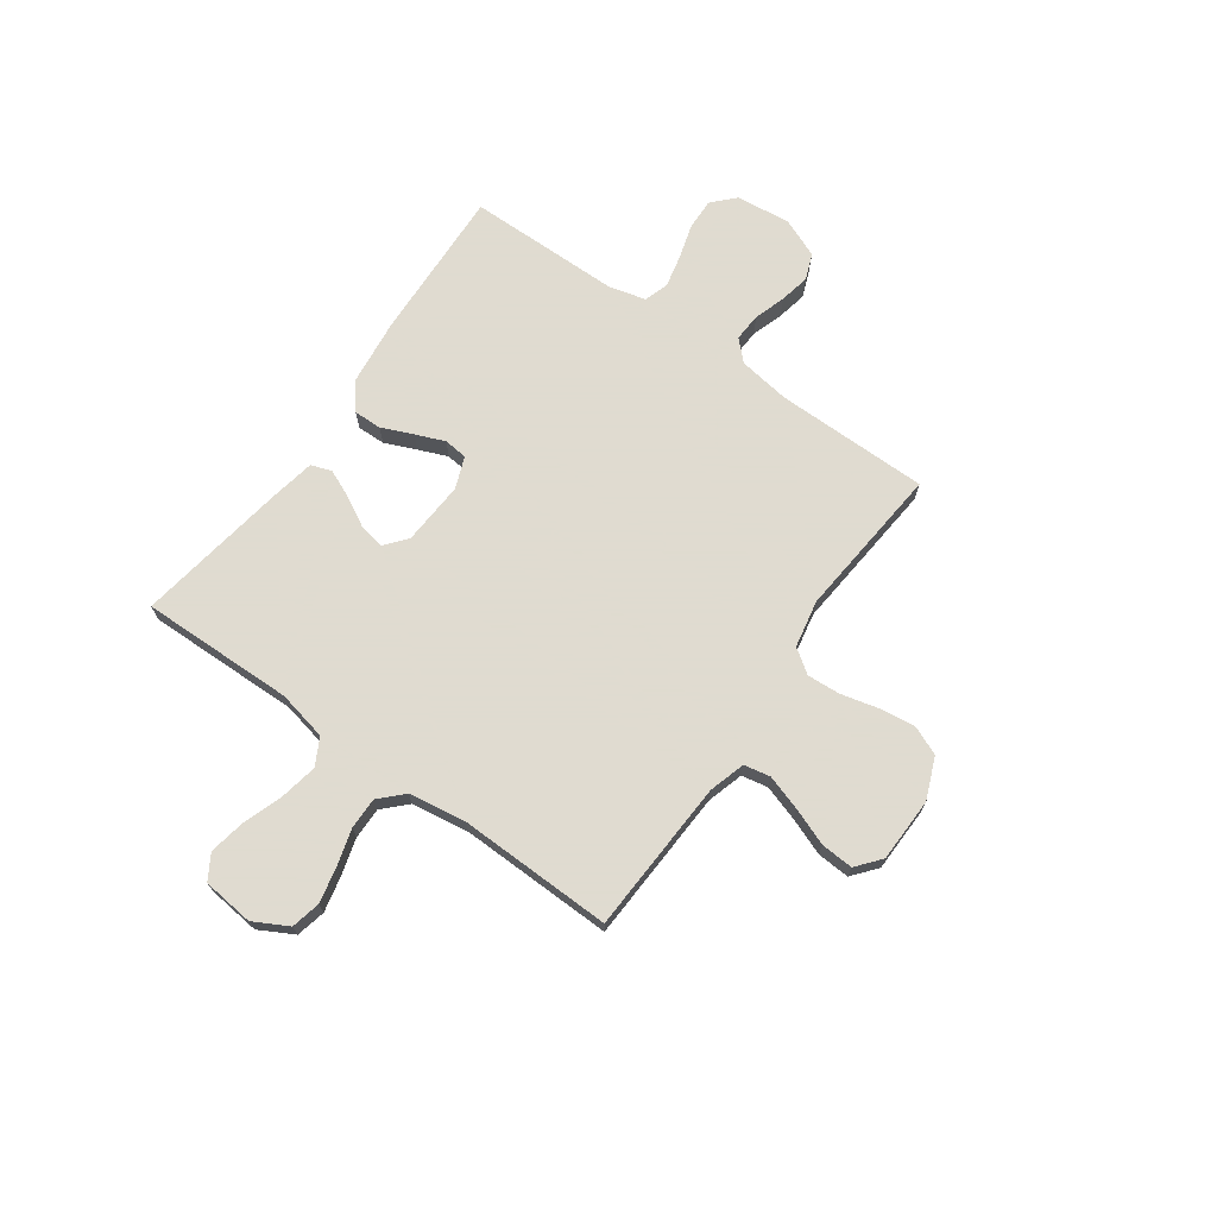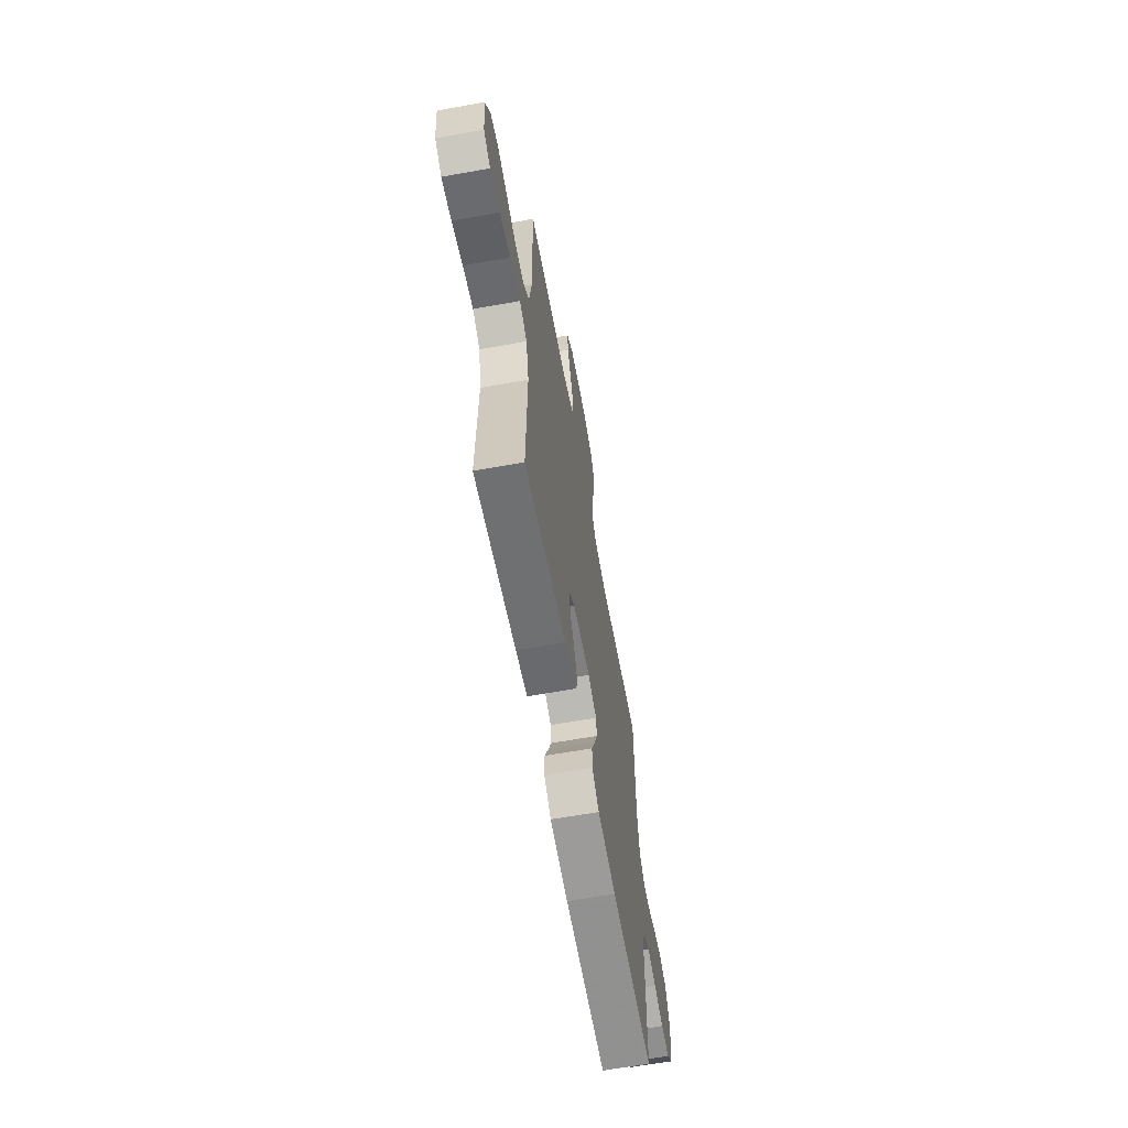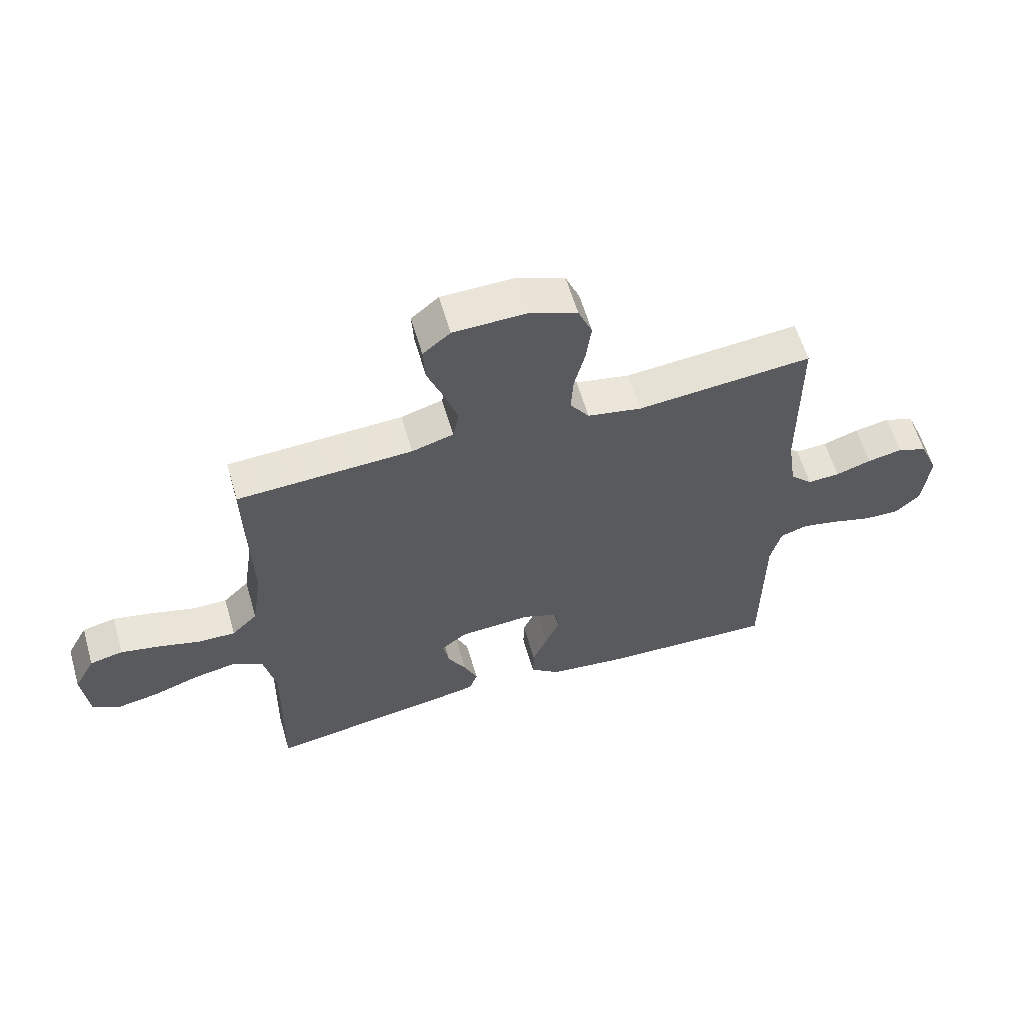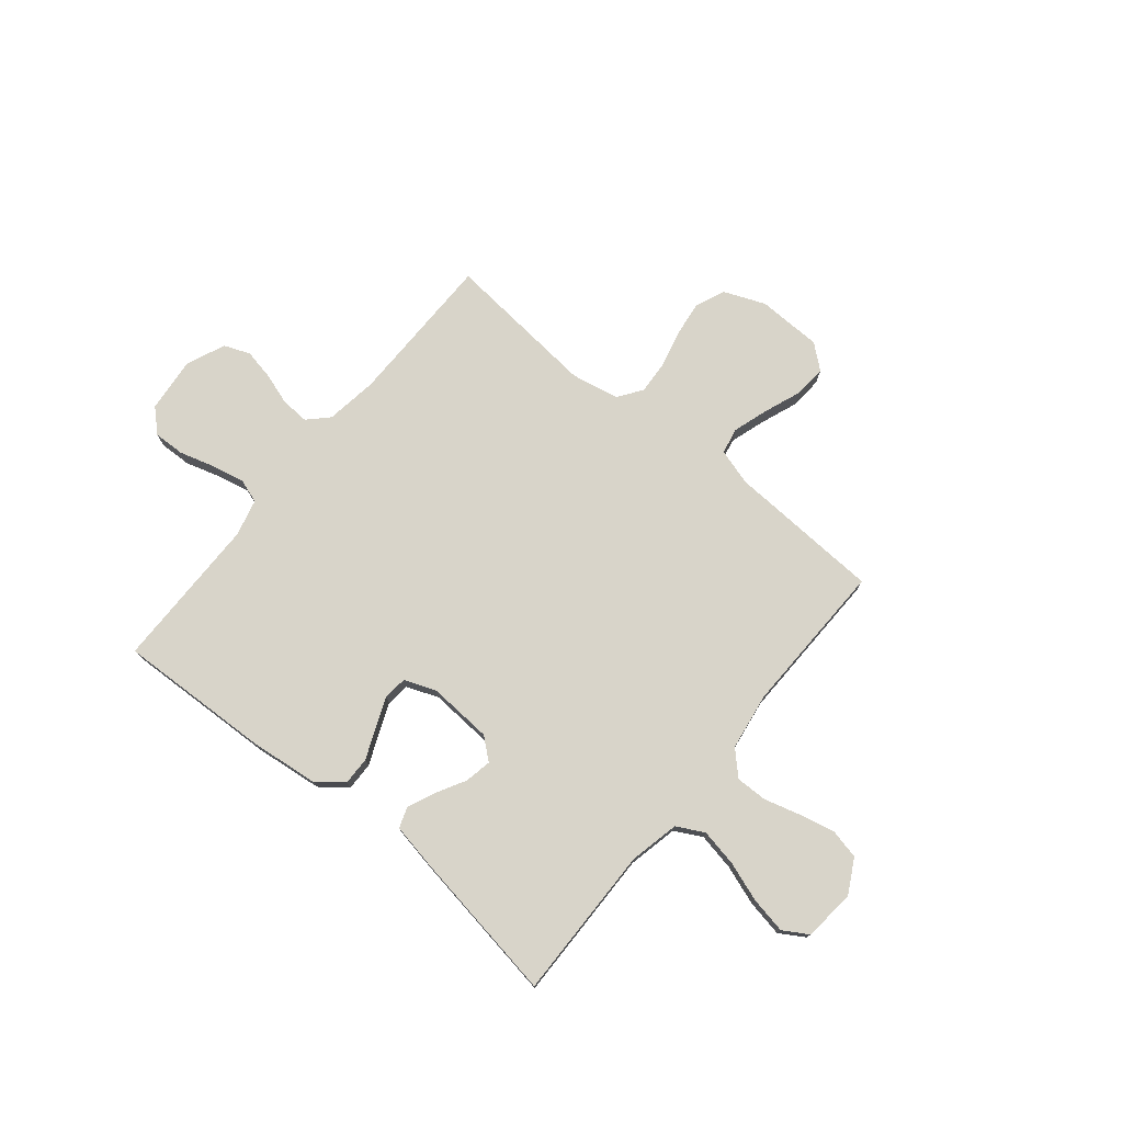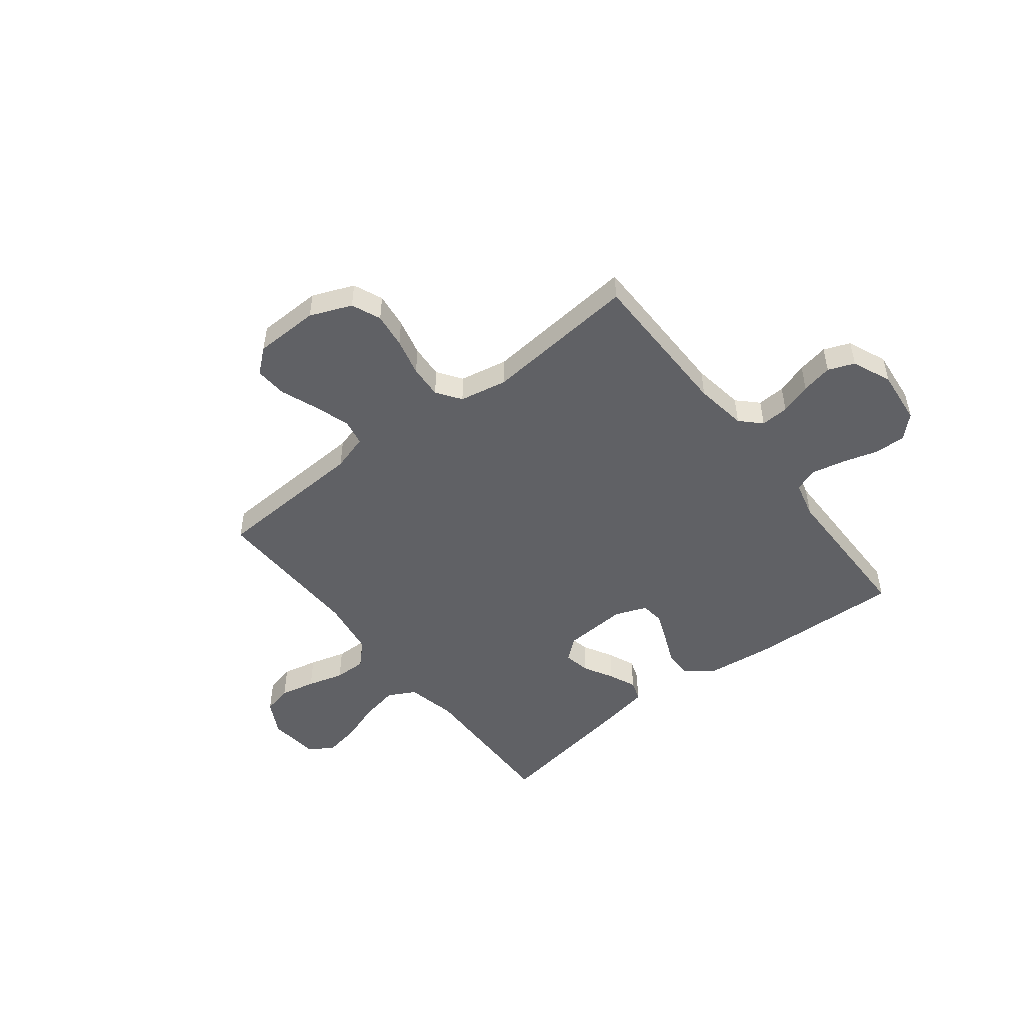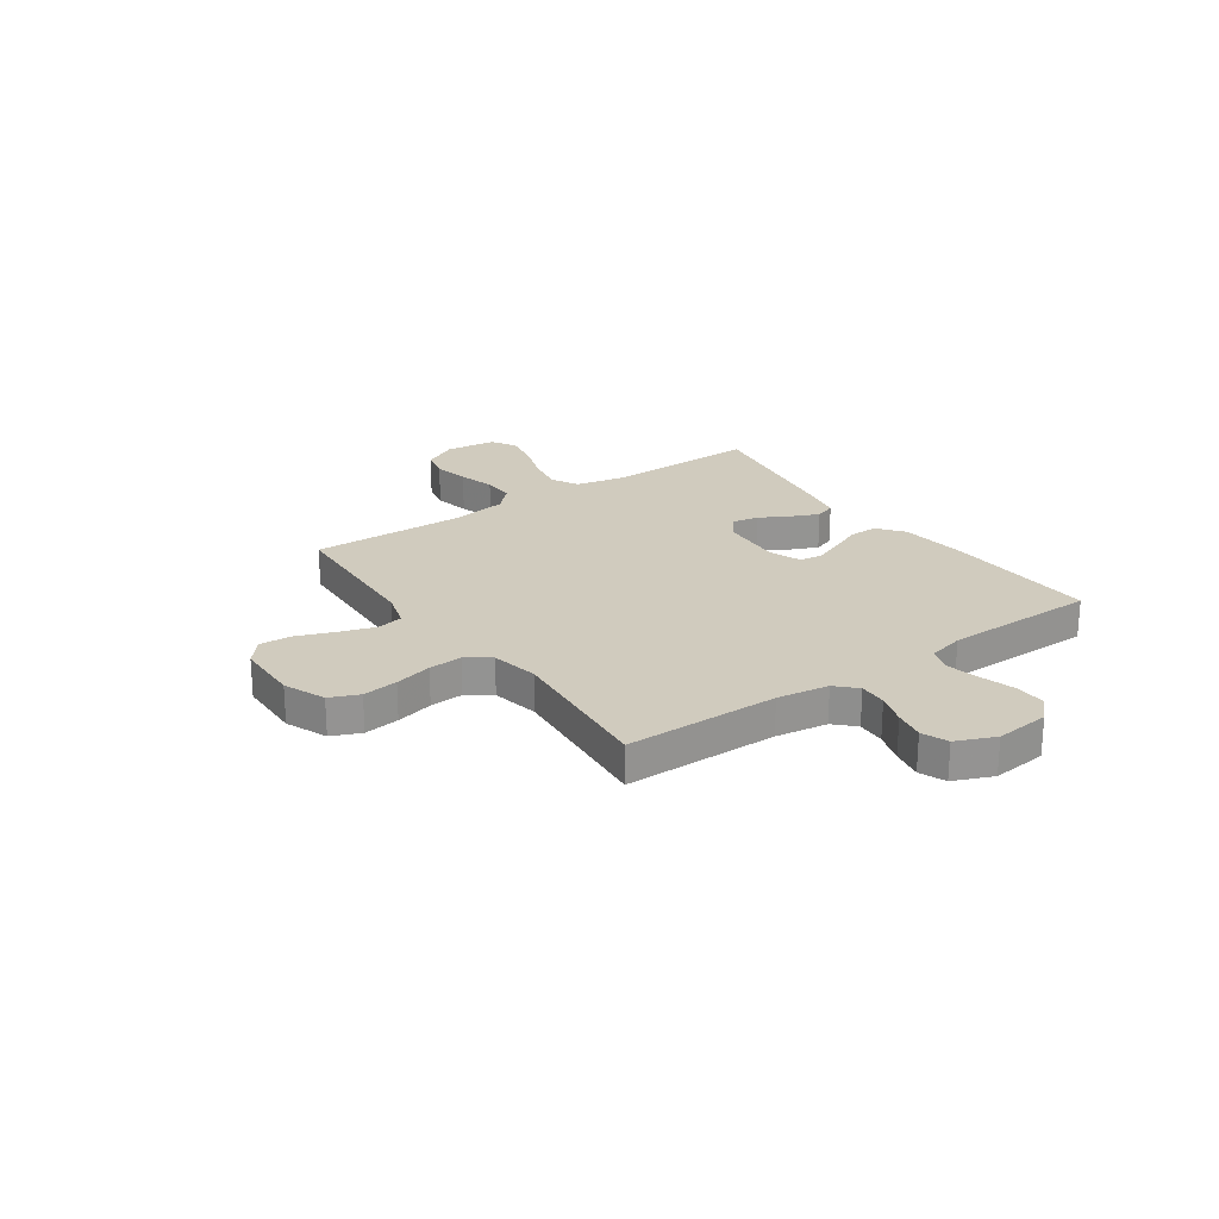
<metadata>
{"format":"obj","ext":"obj","renderer":"f3d","projection":"perspective","resolution":1024,"background":"white","views":[{"elev":70.2,"azim":-54.7,"up":"+Y"},{"elev":-63.6,"azim":-79.7,"up":"+Z"},{"elev":60.0,"azim":-16.2,"up":"+Z"},{"elev":75.7,"azim":-140.6,"up":"+Y"},{"elev":-49.5,"azim":38.0,"up":"+Y"},{"elev":23.3,"azim":55.0,"up":"+Y"}]}
</metadata>
<code>
v 0.5 0.07 -0.5
v 0.2 0.07 -0.488
v 0.068 0.07 -0.473
v 0.017 0.07 -0.433
v 0.018 0.07 -0.378
v 0.044 0.07 -0.317
v 0.067 0.07 -0.26
v 0.062 0.07 -0.214
v 0 0.07 -0.19
v -0.125 0.07 -0.198
v -0.167 0.07 -0.233
v -0.157 0.07 -0.285
v -0.125 0.07 -0.343
v -0.102 0.07 -0.396
v -0.116 0.07 -0.436
v -0.2 0.07 -0.452
v -0.5 0.07 -0.5
v -0.495 0.07 -0.2
v -0.516 0.07 -0.103
v -0.569 0.07 -0.075
v -0.642 0.07 -0.089
v -0.72 0.07 -0.116
v -0.79 0.07 -0.129
v -0.838 0.07 -0.1
v -0.849 0.07 0
v -0.813 0.07 0.067
v -0.756 0.07 0.08
v -0.687 0.07 0.065
v -0.616 0.07 0.045
v -0.554 0.07 0.044
v -0.51 0.07 0.088
v -0.493 0.07 0.2
v -0.5 0.07 0.5
v -0.2 0.07 0.515
v -0.129 0.07 0.536
v -0.119 0.07 0.587
v -0.141 0.07 0.656
v -0.169 0.07 0.729
v -0.173 0.07 0.792
v -0.126 0.07 0.831
v 0 0.07 0.834
v 0.081 0.07 0.801
v 0.105 0.07 0.744
v 0.096 0.07 0.675
v 0.078 0.07 0.602
v 0.074 0.07 0.537
v 0.107 0.07 0.49
v 0.2 0.07 0.472
v 0.5 0.07 0.5
v 0.502 0.07 0.2
v 0.517 0.07 0.099
v 0.555 0.07 0.061
v 0.61 0.07 0.064
v 0.671 0.07 0.084
v 0.731 0.07 0.096
v 0.782 0.07 0.076
v 0.814 0.07 0
v 0.803 0.07 -0.107
v 0.76 0.07 -0.148
v 0.699 0.07 -0.146
v 0.631 0.07 -0.126
v 0.567 0.07 -0.112
v 0.52 0.07 -0.128
v 0.502 0.07 -0.2
v 0.5 0 -0.5
v 0.2 0 -0.488
v 0.068 0 -0.473
v 0.017 0 -0.433
v 0.018 0 -0.378
v 0.044 0 -0.317
v 0.067 0 -0.26
v 0.062 0 -0.214
v 0 0 -0.19
v -0.125 0 -0.198
v -0.167 0 -0.233
v -0.157 0 -0.285
v -0.125 0 -0.343
v -0.102 0 -0.396
v -0.116 0 -0.436
v -0.2 0 -0.452
v -0.5 0 -0.5
v -0.495 0 -0.2
v -0.516 0 -0.103
v -0.569 0 -0.075
v -0.642 0 -0.089
v -0.72 0 -0.116
v -0.79 0 -0.129
v -0.838 0 -0.1
v -0.849 0 0
v -0.813 0 0.067
v -0.756 0 0.08
v -0.687 0 0.065
v -0.616 0 0.045
v -0.554 0 0.044
v -0.51 0 0.088
v -0.493 0 0.2
v -0.5 0 0.5
v -0.2 0 0.515
v -0.129 0 0.536
v -0.119 0 0.587
v -0.141 0 0.656
v -0.169 0 0.729
v -0.173 0 0.792
v -0.126 0 0.831
v 0 0 0.834
v 0.081 0 0.801
v 0.105 0 0.744
v 0.096 0 0.675
v 0.078 0 0.602
v 0.074 0 0.537
v 0.107 0 0.49
v 0.2 0 0.472
v 0.5 0 0.5
v 0.502 0 0.2
v 0.517 0 0.099
v 0.555 0 0.061
v 0.61 0 0.064
v 0.671 0 0.084
v 0.731 0 0.096
v 0.782 0 0.076
v 0.814 0 0
v 0.803 0 -0.107
v 0.76 0 -0.148
v 0.699 0 -0.146
v 0.631 0 -0.126
v 0.567 0 -0.112
v 0.52 0 -0.128
v 0.502 0 -0.2
f 59 60 61
f 58 59 61
f 57 58 61
f 56 57 61
f 55 56 61
f 54 55 61
f 53 54 61
f 52 53 61 62
f 51 52 62 63
f 48 49 50
f 51 63 64
f 50 51 64
f 48 50 64
f 47 48 64
f 43 44 45
f 42 43 45
f 41 42 45
f 40 41 45
f 39 40 45
f 38 39 45
f 37 38 45
f 36 37 45 46
f 64 1 2
f 47 64 2
f 46 47 2
f 36 46 2
f 35 36 2
f 27 28 29
f 26 27 29
f 25 26 29
f 24 25 29
f 23 24 29
f 22 23 29
f 21 22 29
f 20 21 29 30
f 19 20 30 31
f 16 17 18
f 15 16 18
f 14 15 18
f 13 14 18
f 12 13 18
f 19 31 32
f 18 19 32
f 12 18 32
f 11 12 32
f 4 5 6
f 3 4 6
f 2 3 6
f 2 6 7
f 34 35 2
f 32 33 34
f 11 32 34
f 10 11 34
f 9 10 34
f 8 9 34
f 8 34 2
f 2 7 8
f 125 124 123
f 125 123 122
f 125 122 121
f 125 121 120
f 125 120 119
f 125 119 118
f 125 118 117
f 126 125 117 116
f 127 126 116 115
f 114 113 112
f 128 127 115
f 128 115 114
f 128 114 112
f 128 112 111
f 109 108 107
f 109 107 106
f 109 106 105
f 109 105 104
f 109 104 103
f 109 103 102
f 109 102 101
f 110 109 101 100
f 66 65 128
f 66 128 111
f 66 111 110
f 66 110 100
f 66 100 99
f 93 92 91
f 93 91 90
f 93 90 89
f 93 89 88
f 93 88 87
f 93 87 86
f 93 86 85
f 94 93 85 84
f 95 94 84 83
f 82 81 80
f 82 80 79
f 82 79 78
f 82 78 77
f 82 77 76
f 96 95 83
f 96 83 82
f 96 82 76
f 96 76 75
f 70 69 68
f 70 68 67
f 70 67 66
f 71 70 66
f 66 99 98
f 98 97 96
f 98 96 75
f 98 75 74
f 98 74 73
f 98 73 72
f 66 98 72
f 72 71 66
f 1 65 66 2
f 2 66 67 3
f 3 67 68 4
f 4 68 69 5
f 5 69 70 6
f 6 70 71 7
f 7 71 72 8
f 8 72 73 9
f 9 73 74 10
f 10 74 75 11
f 11 75 76 12
f 12 76 77 13
f 13 77 78 14
f 14 78 79 15
f 15 79 80 16
f 16 80 81 17
f 17 81 82 18
f 18 82 83 19
f 19 83 84 20
f 20 84 85 21
f 21 85 86 22
f 22 86 87 23
f 23 87 88 24
f 24 88 89 25
f 25 89 90 26
f 26 90 91 27
f 27 91 92 28
f 28 92 93 29
f 29 93 94 30
f 30 94 95 31
f 31 95 96 32
f 32 96 97 33
f 33 97 98 34
f 34 98 99 35
f 35 99 100 36
f 36 100 101 37
f 37 101 102 38
f 38 102 103 39
f 39 103 104 40
f 40 104 105 41
f 41 105 106 42
f 42 106 107 43
f 43 107 108 44
f 44 108 109 45
f 45 109 110 46
f 46 110 111 47
f 47 111 112 48
f 48 112 113 49
f 49 113 114 50
f 50 114 115 51
f 51 115 116 52
f 52 116 117 53
f 53 117 118 54
f 54 118 119 55
f 55 119 120 56
f 56 120 121 57
f 57 121 122 58
f 58 122 123 59
f 59 123 124 60
f 60 124 125 61
f 61 125 126 62
f 62 126 127 63
f 63 127 128 64
f 64 128 65 1

</code>
